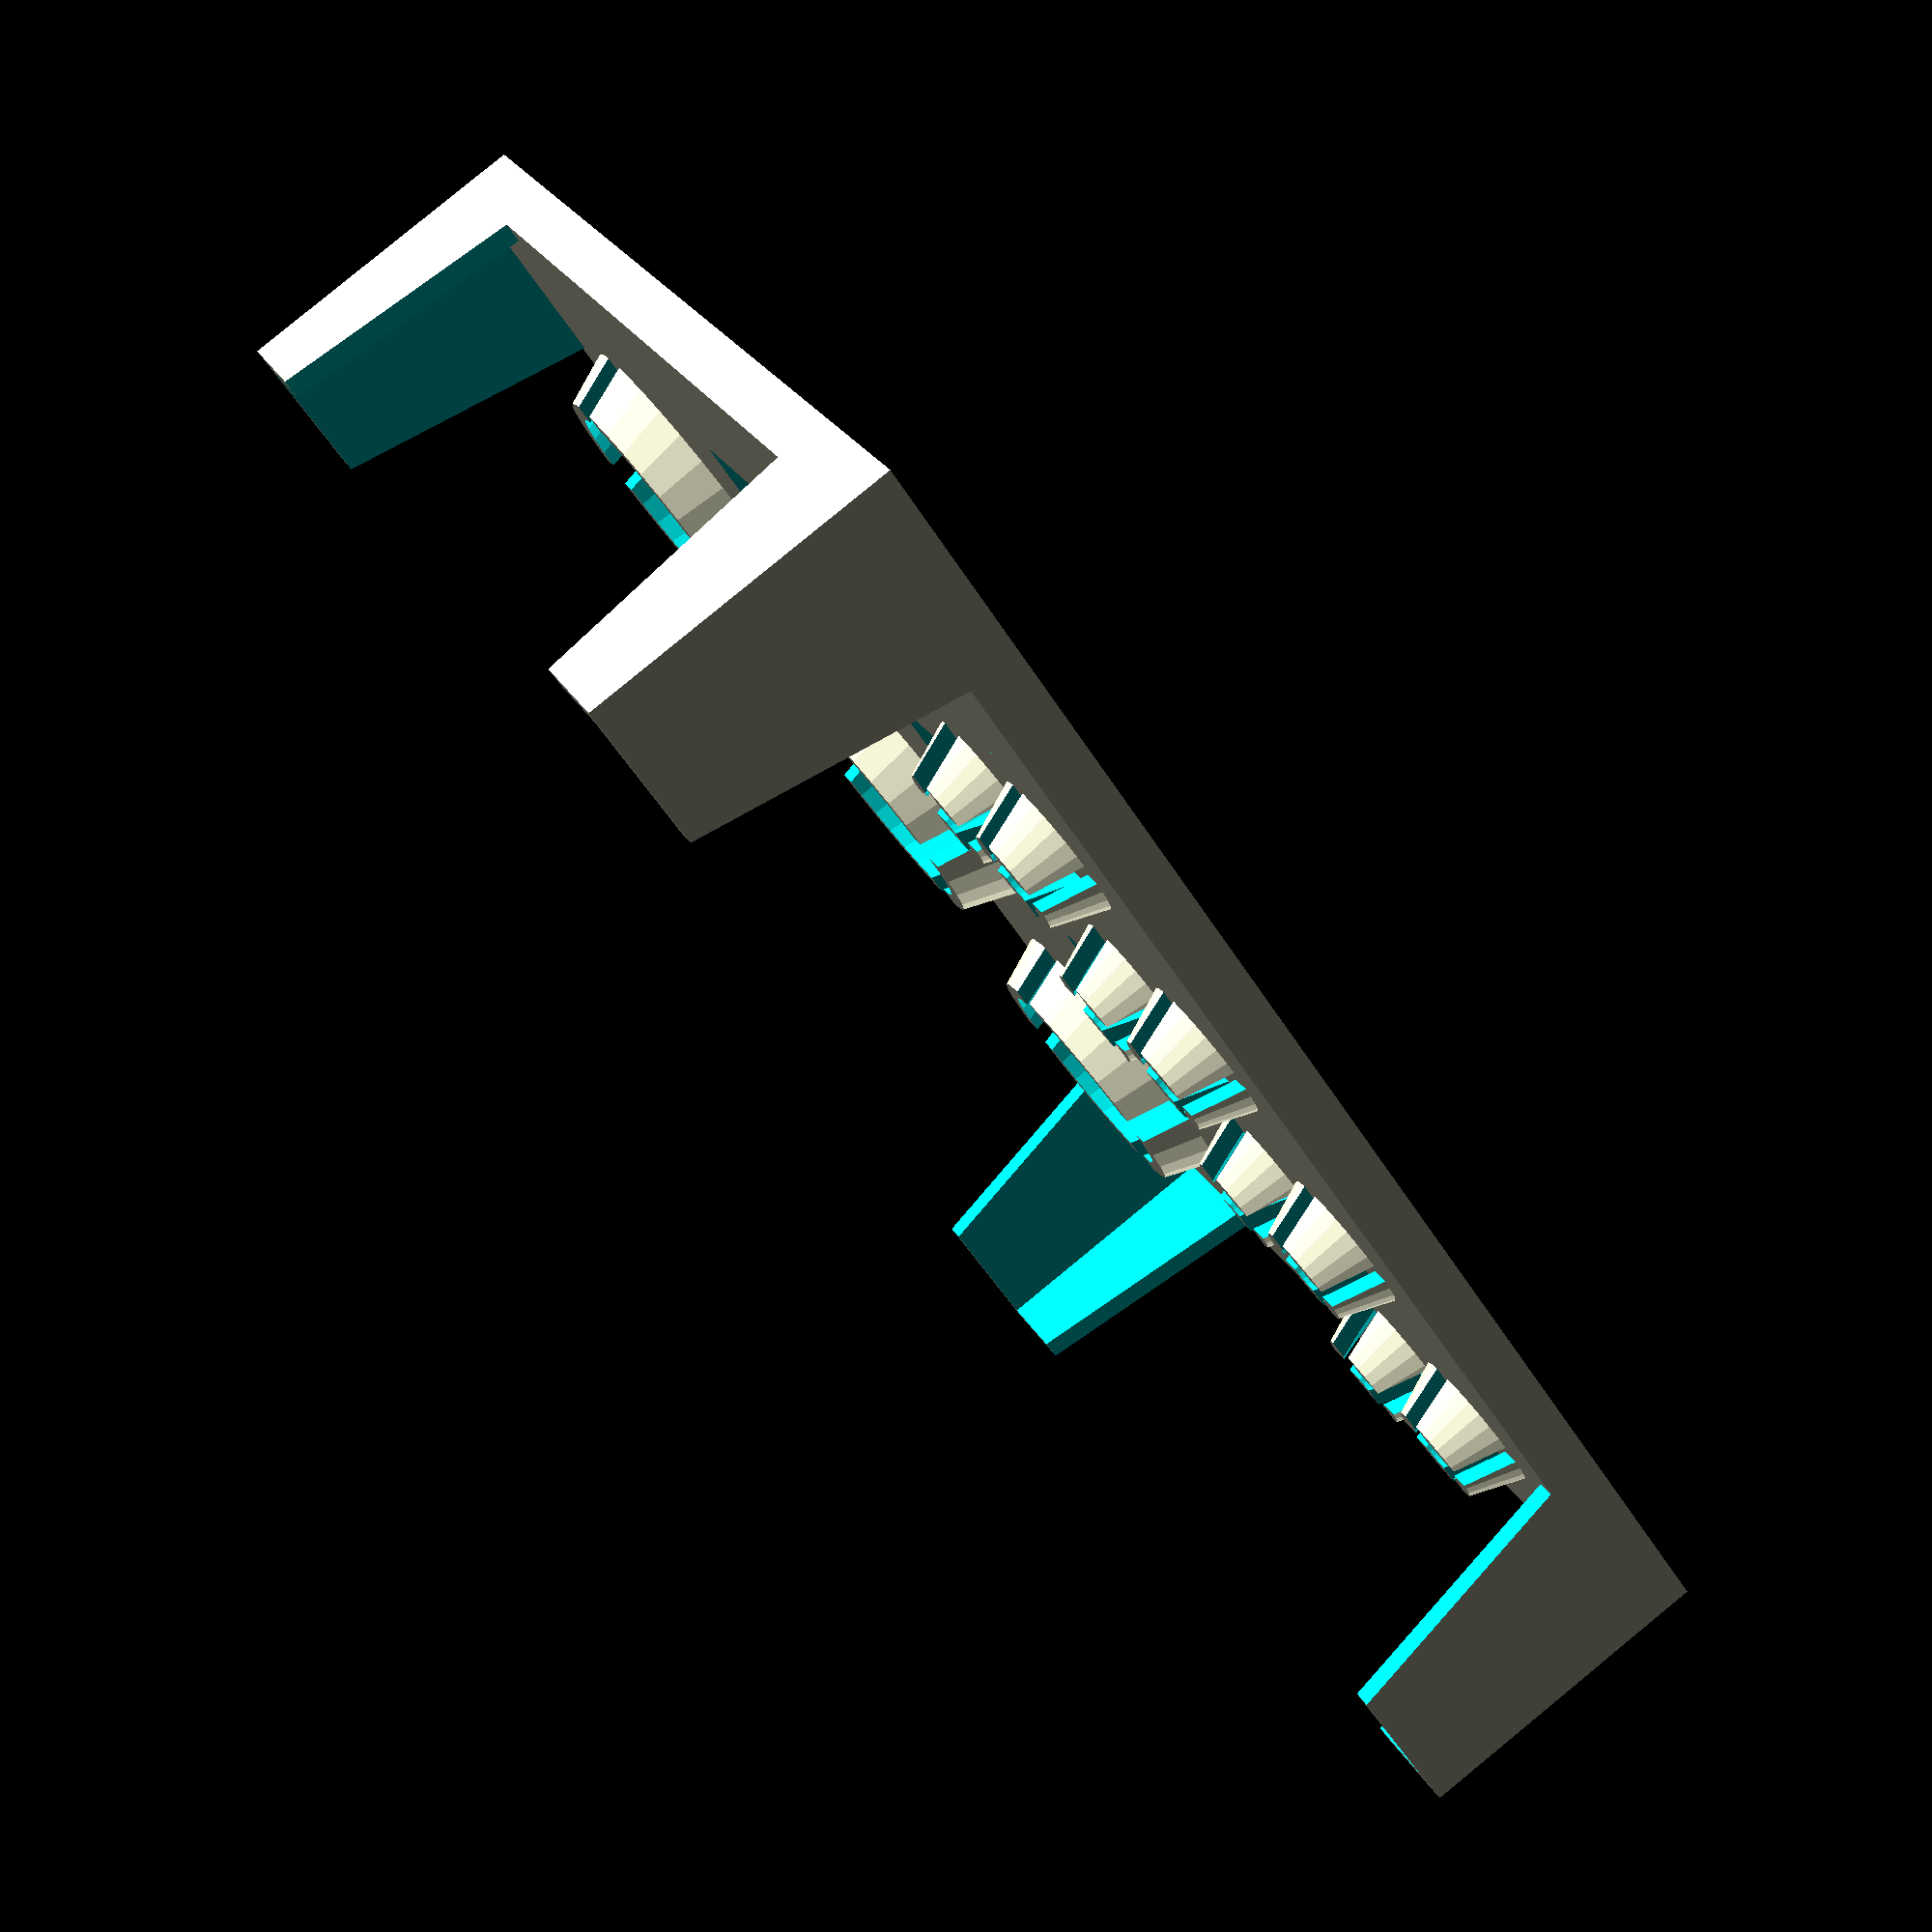
<openscad>
//4 Row Parametric Tool Tray
//Created by Jon Hollander, 3/1/2013

use <MCAD/regular_shapes.scad>

//Tool Row 1

number_of_tools_in_row_1 = 3;
row_1_hole_diameter = 26;
row_1_hole_shape = 0; //[0:Round,1:Square, 2: Hex]

//Tool Row 2

number_of_tools_in_row_2 = 4;
row_2_hole_diameter = 15;
row_2_hole_shape = 1; //[0:Round,1:Square, 2: Hex]

//Tool Row 3

number_of_tools_in_row_3 = 5; 
row_3_hole_diameter = 10;
row_3_hole_shape = 0; //[0:Round,1:Square, 2: Hex]

//Tool Row 4

number_of_tools_in_row_4 = 5; 
row_4_hole_diameter = 10;
row_4_hole_shape = 2; //[0:Round,1:Square, 2: Hex]

// Other User Options

tray_height = 25;

hole_taper = 4;

turn_upside_down_for_printing = 0; //[0:No, 180:Yes]   

//Constant Parameters

tray_thickness = 5+0; //Add zero to parameter so Thingiverse customizer excludes this from user form.

leg_thickness = 2+0;

y_margin = 5+0;
				
//Global Derived Variables

//Set hole_dia to 0 if row is empty.
	r1_temp = (number_of_tools_in_row_1 == 0 ? 0:row_1_hole_diameter);

	r2_temp = (number_of_tools_in_row_2 == 0 ? 0:row_2_hole_diameter);

	r3_temp = (number_of_tools_in_row_3 == 0 ? 0:row_3_hole_diameter);

	r4_temp = (number_of_tools_in_row_4 == 0 ? 0:row_4_hole_diameter);
	
	
	tray_width = max(
			r1_temp*(1.5*number_of_tools_in_row_1+1),
			max(r2_temp*(1.5*number_of_tools_in_row_2+1),
				max(	r3_temp*(1.5*number_of_tools_in_row_3+1), 
					r4_temp*(1.5*number_of_tools_in_row_4+1))));
	
	tray_depth = 1.5*(r1_temp+r2_temp+r3_temp+r4_temp)+2*y_margin;
	

	max_hole = max(r1_temp,
					max(r2_temp,
						max(r3_temp,r4_temp)));

	corner_width = .1*tray_width;
	corner_depth = .1*tray_depth;
	corner_taper = .1+0;

	

	


//Draw stuff!
generate_tool_tray();

module generate_tool_tray(){	
	translate([0,0,tray_thickness/2])
	rotate([turn_upside_down_for_printing, 0,0])

	union(){
		
		// Draw legs first so operations don't cut into the top tray
		tray_legs();

		//Top tray
		
		tray_top();
		
	}
		
}

module tray_top(){
	union(){
		difference(){
					cube(size=[tray_width,tray_depth,tray_thickness], center = true);
					tool_hole_row_1();
					tool_hole_row_2();
					tool_hole_row_3();
					tool_hole_row_4();
				}
		tool_finger_row_1();
		tool_finger_row_2();
		tool_finger_row_3();		
		tool_finger_row_4();
	}
}


module tool_hole_row_1(){
	tool_space_1 = tray_width/(2*number_of_tools_in_row_1+1);
	tool_y_1 = tray_depth/2-.5*r1_temp-y_margin;
	
	if(number_of_tools_in_row_1 != 0){
		tool_holes_row(-tray_width/2+1.5*tool_space_1,
						tool_y_1,
						tray_thickness,
						row_1_hole_diameter,
						tool_space_1,
				 		number_of_tools_in_row_1,
						row_1_hole_shape);
	}
}

module tool_finger_row_1(){
	tool_space_1 = tray_width/(2*number_of_tools_in_row_1+1);
	tool_y_1 = tray_depth/2-.5*r1_temp-y_margin;
	
	if(number_of_tools_in_row_1 != 0){
		tool_fingers_row(-tray_width/2+1.5*tool_space_1,
						tool_y_1,
						tray_thickness,
						row_1_hole_diameter,
						tool_space_1,
				 		number_of_tools_in_row_1,
						row_1_hole_shape);
	}
}
		


module tool_hole_row_2(){
	tool_space_2 = tray_width/(2*number_of_tools_in_row_2+1);
	tool_y_2 = tray_depth/2-1.5*r1_temp-.5*r2_temp-y_margin;
	
	if(number_of_tools_in_row_2 != 0){
		tool_holes_row(-tray_width/2+1.5*tool_space_2,
						tool_y_2,
						tray_thickness,
						row_2_hole_diameter,
						tool_space_2,
				 		number_of_tools_in_row_2,
						row_2_hole_shape);
	}
}

module tool_finger_row_2(){
	tool_space_2 = tray_width/(2*number_of_tools_in_row_2+1);
	tool_y_2 = tray_depth/2-1.5*r1_temp-.5*r2_temp-y_margin;
	
	if(number_of_tools_in_row_2 != 0){
		tool_fingers_row(-tray_width/2+1.5*tool_space_2,
						tool_y_2,
						tray_thickness,
						row_2_hole_diameter,
						tool_space_2,
				 		number_of_tools_in_row_2,
						row_2_hole_shape);
	}
}

module tool_hole_row_3(){
	tool_space_3 = tray_width/(2*number_of_tools_in_row_3+1);
	tool_y_3 = tray_depth/2-1.5*r1_temp-1.5*r2_temp-.5*r3_temp-y_margin;
	
	if(number_of_tools_in_row_3 != 0){	
		tool_holes_row(-tray_width/2+1.5*tool_space_3,
					tool_y_3,
					tray_thickness,
					row_3_hole_diameter,
					tool_space_3,
			 		number_of_tools_in_row_3,
					row_3_hole_shape);
	}
}

module tool_finger_row_3(){
	tool_space_3 = tray_width/(2*number_of_tools_in_row_3+1);
	tool_y_3 = tray_depth/2-1.5*r1_temp-1.5*r2_temp-.5*r3_temp-y_margin;
	
	if(number_of_tools_in_row_3 != 0){	
		tool_fingers_row(-tray_width/2+1.5*tool_space_3,
					tool_y_3,
					tray_thickness,
					row_3_hole_diameter,
					tool_space_3,
			 		number_of_tools_in_row_3,
					row_3_hole_shape);
	}
}

module tool_hole_row_4(){
	tool_space_4 = tray_width/(2*number_of_tools_in_row_4+1);
	tool_y_4 = tray_depth/2-1.5*r1_temp-1.5*r2_temp-1.5*r3_temp-.5*r4_temp-y_margin;
	
	if(number_of_tools_in_row_4 != 0){	
		tool_holes_row(-tray_width/2+1.5*tool_space_4,
					tool_y_4,
					tray_thickness,
					row_4_hole_diameter,
					tool_space_4,
			 		number_of_tools_in_row_4,
					row_4_hole_shape);
	}
}

module tool_finger_row_4(){
	tool_space_4 = tray_width/(2*number_of_tools_in_row_4+1);
	tool_y_4 = tray_depth/2-1.5*r1_temp-1.5*r2_temp-1.5*r3_temp-.5*r4_temp-y_margin;
	
	if(number_of_tools_in_row_4 != 0){	
		tool_fingers_row(-tray_width/2+1.5*tool_space_4,
					tool_y_4,
					tray_thickness,
					row_4_hole_diameter,
					tool_space_4,
			 		number_of_tools_in_row_4,
					row_4_hole_shape);
	}
}


module tool_holes_row(row_x_start, row_y, tray_thk, hole_dia, hole_space, num_holes, hole_type = 0 ){
	
	//h1 = tray_thk/(hole_taper/2)*hole_dia/2;
//	h2 = h1 + 1;
//	dia2 = h2*hole_dia/h1;	
	
	for (tool_index = [0:num_holes-1]){
		if(hole_type == 0){
			translate([row_x_start+tool_index*2*hole_space,row_y,-tray_thk/2-10]) 
				cylinder(h=tray_thk+20, r=hole_dia/2,$fs=.1);
		}
		
		if(hole_type == 1){
			translate([row_x_start+tool_index*2*hole_space,row_y,0]) 
				cube(center=true, size = [hole_dia, hole_dia, tray_thk+2]);				
		}

		if(hole_type == 2){
			translate([row_x_start+tool_index*2*hole_space,row_y,-tray_thk/2-1]) 
			hexagon_prism(tray_thk+2, hole_dia/2);
		}
	}
}

module tool_fingers_row(row_x_start, row_y, tray_thk, hole_dia, hole_space, num_holes, hole_type = 0,finger_thk=2){
		
	for (tool_index = [0:num_holes-1]){
		translate([row_x_start+tool_index*2*hole_space,row_y,-tray_thk/2]) rotate([180, 0, 0]) tool_finger(hole_type, hole_dia, hole_taper, tray_thk, finger_thk);
	}
}

module tool_finger(hole_type=2, hole_dia = 4, hole_taper = 2, tray_thk=5, finger_thk=2){

	if (hole_type == 0){
			//Round Holes
			//Pyramid height = tray_thk*(dia/2+finger_thk)/(hole_taper)
			//This ensures that pyramid has width of dia-hole_taper at height of tray_thk
	
			difference(){
				cylinder(r1=hole_dia/2+finger_thk, r2=hole_dia/2+finger_thk-hole_taper/2,h=tray_thk,$fs=.1);			
				translate([0,0,-.1]) cylinder(r1=hole_dia/2, r2=hole_dia/2-hole_taper/2,h=tray_thk+.2,$fs=.1);
				translate([hole_dia/2+finger_thk,0,-.1]) cube([1.5*(2*finger_thk+hole_taper),.4*(2*finger_thk+hole_taper),2*tray_thk+.4], center=true); 			
				translate([-hole_dia/2-finger_thk,0,-.1]) cube([1.5*(2*finger_thk+hole_taper),.4*(2*finger_thk+hole_taper),2*tray_thk+.4], center=true); 		
				translate([0, hole_dia/2+finger_thk,-.1]) cube([.4*(2*finger_thk+hole_taper),1.5*(2*finger_thk+hole_taper),2*tray_thk+.4], center=true); 		
				translate([0, -hole_dia/2-finger_thk,-.1]) cube([.4*(2*finger_thk+hole_taper),1.5*(2*finger_thk+hole_taper),2*tray_thk+.4], center=true); 			
			}	
 	}

	if (hole_type == 1){
		//Square Holes
		//Pyramid height = tray_thk*(dia/2+finger_thk)/(hole_taper)
		//This ensures that pyramid has width of dia-hole_taper at height of tray_thk

		difference(){
			square_pyramid((hole_dia+2*finger_thk), (hole_dia+2*finger_thk),tray_thk*(hole_dia/2+finger_thk)/(hole_taper/2));
			translate([0,0,-.1]) square_pyramid(hole_dia, hole_dia, tray_thk*(hole_dia/2+finger_thk)/(hole_taper/2)+.1);
			translate([0,0,tray_thk+.5*tray_thk*(hole_dia/2+finger_thk)]) cube([hole_dia+2*finger_thk,hole_dia+2*finger_thk,tray_thk*(hole_dia/2+finger_thk)], center=true);
			translate([hole_dia/2+finger_thk,0,-.1]) cube([2*(2*finger_thk+hole_taper),.3*(hole_dia/2+finger_thk),2*tray_thk+.4], center=true); 			
			translate([-hole_dia/2-finger_thk,0,-.1]) cube([2*(2*finger_thk+hole_taper),.3*(hole_dia/2+finger_thk),2*tray_thk+.4], center=true);
			translate([0, hole_dia/2+finger_thk,-.1]) cube([.3*(hole_dia/2+finger_thk),2*(2*finger_thk+hole_taper),2*tray_thk+.4], center=true); 		
			translate([0, -hole_dia/2-finger_thk,-.1]) cube([.3*(hole_dia/2+finger_thk),2*(2*finger_thk+hole_taper),2*tray_thk+.4], center=true); 		

		}
	
	}	
	
	if (hole_type == 2){
		difference(){
			cylinder(r1=hole_dia/2+finger_thk, r2=hole_dia/2+finger_thk-hole_taper/2,h=tray_thk,$fs=.1);			
			translate([0,0,-.1]) cylinder(r1=hole_dia/2, r2=hole_dia/2-hole_taper/2,h=tray_thk+.2,$fs=.1);
			translate([hole_dia/2+finger_thk,0,-.1]) cube([2*(2*finger_thk+hole_taper),.3*(hole_dia/2+finger_thk),2*tray_thk+.4], center=true); 			
			translate([-hole_dia/2-finger_thk,0,-.1]) cube([2*(2*finger_thk+hole_taper),.3*(hole_dia/2+finger_thk),2*tray_thk+.4], center=true);
			translate([0, hole_dia/2+finger_thk,-.1]) cube([.3*(hole_dia/2+finger_thk),2*(2*finger_thk+hole_taper),2*tray_thk+.4], center=true); 		
			translate([0, -hole_dia/2-finger_thk,-.1]) cube([.3*(hole_dia/2+finger_thk),2*(2*finger_thk+hole_taper),2*tray_thk+.4], center=true); 		
		
			//hull(){
//				hexagon_prism(.1,hole_dia/2+finger_thk);					
//				translate([0,0,tray_thk-.1]) hexagon_prism(.1, hole_dia/2+finger_thk-hole_taper/2);}
//			translate([0,0,-.2]) 
//				hull(){
//					hexagon_prism(.1,hole_dia/2);			
//					translate([0,0,tray_thk]) hexagon_prism(.3, .9*(hole_dia/2-hole_taper/2));}
	
		}
	
	}

}


module tray_legs(){
	difference(){
		translate([0,0,-tray_height/2-tray_thickness/2])
			cube(size=[tray_width,tray_depth,tray_height], center = true);
		
		//Center Cutouts
		translate([0,0,-tray_height/2-tray_thickness/2])
			cube(size=[tray_width-2*leg_thickness,tray_depth-2*leg_thickness,tray_height+2], center = true);

		//Leg Cutouts
		translate([0, tray_depth/2+1,-tray_height-tray_thickness/2-1]) rotate([90,0,0])	linear_extrude(height = tray_depth+2) trapezoid(tray_width-2*corner_width, tray_height+2, corner_taper);

		translate([-tray_width/2-1,0,-tray_height-tray_thickness/2-1]) rotate([90,0,90])	linear_extrude(height = tray_width+2) trapezoid(tray_depth-2*corner_depth, tray_height+2, corner_taper);
		
		
	}

	

}

module trapezoid(twidth, theight, taper){
	polygon(points = [ 	[-twidth/2,0],
						[twidth/2,0],
						[(1-taper)*(twidth/2),theight],
						[(1-taper)*(-twidth/2),theight]],
						
			paths =	[	[0,1,2,3]]
		); 
}




	



	

	

	
</openscad>
<views>
elev=275.3 azim=143.7 roll=230.7 proj=p view=wireframe
</views>
